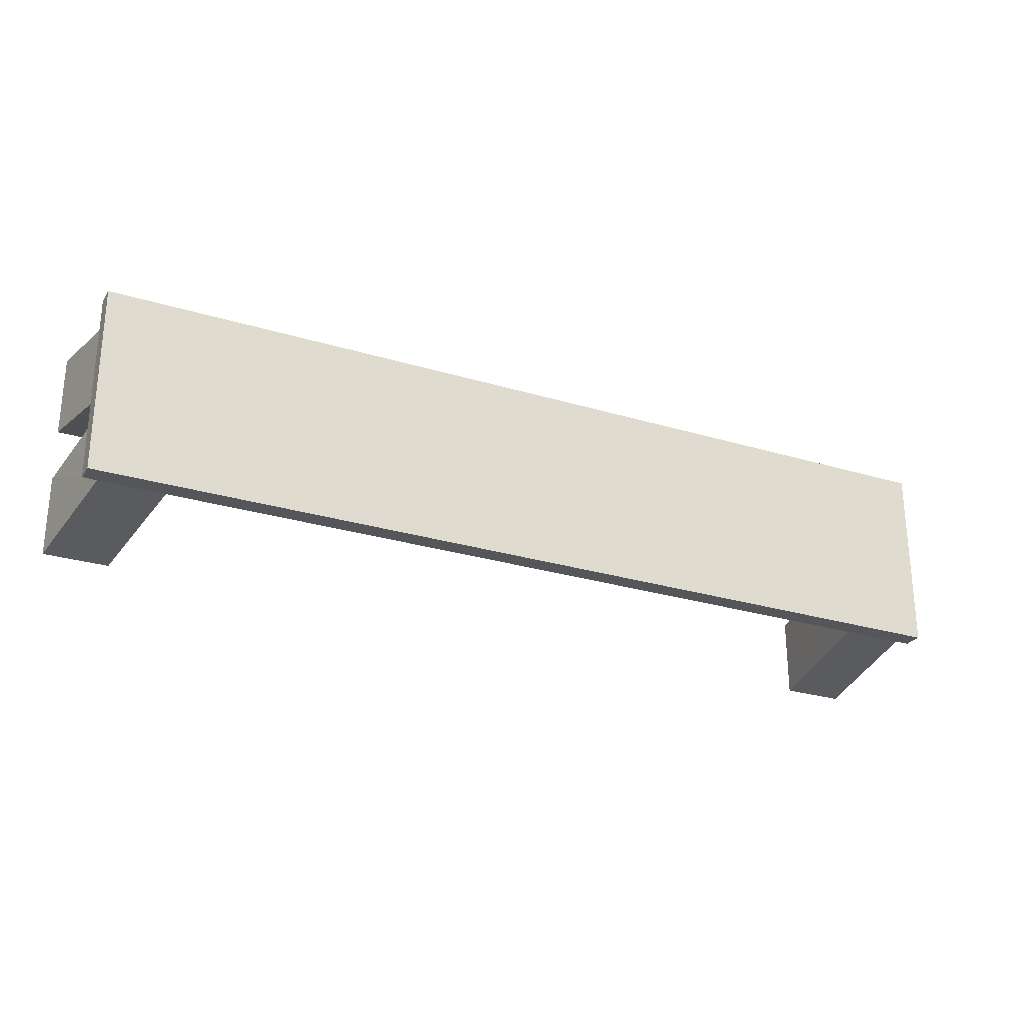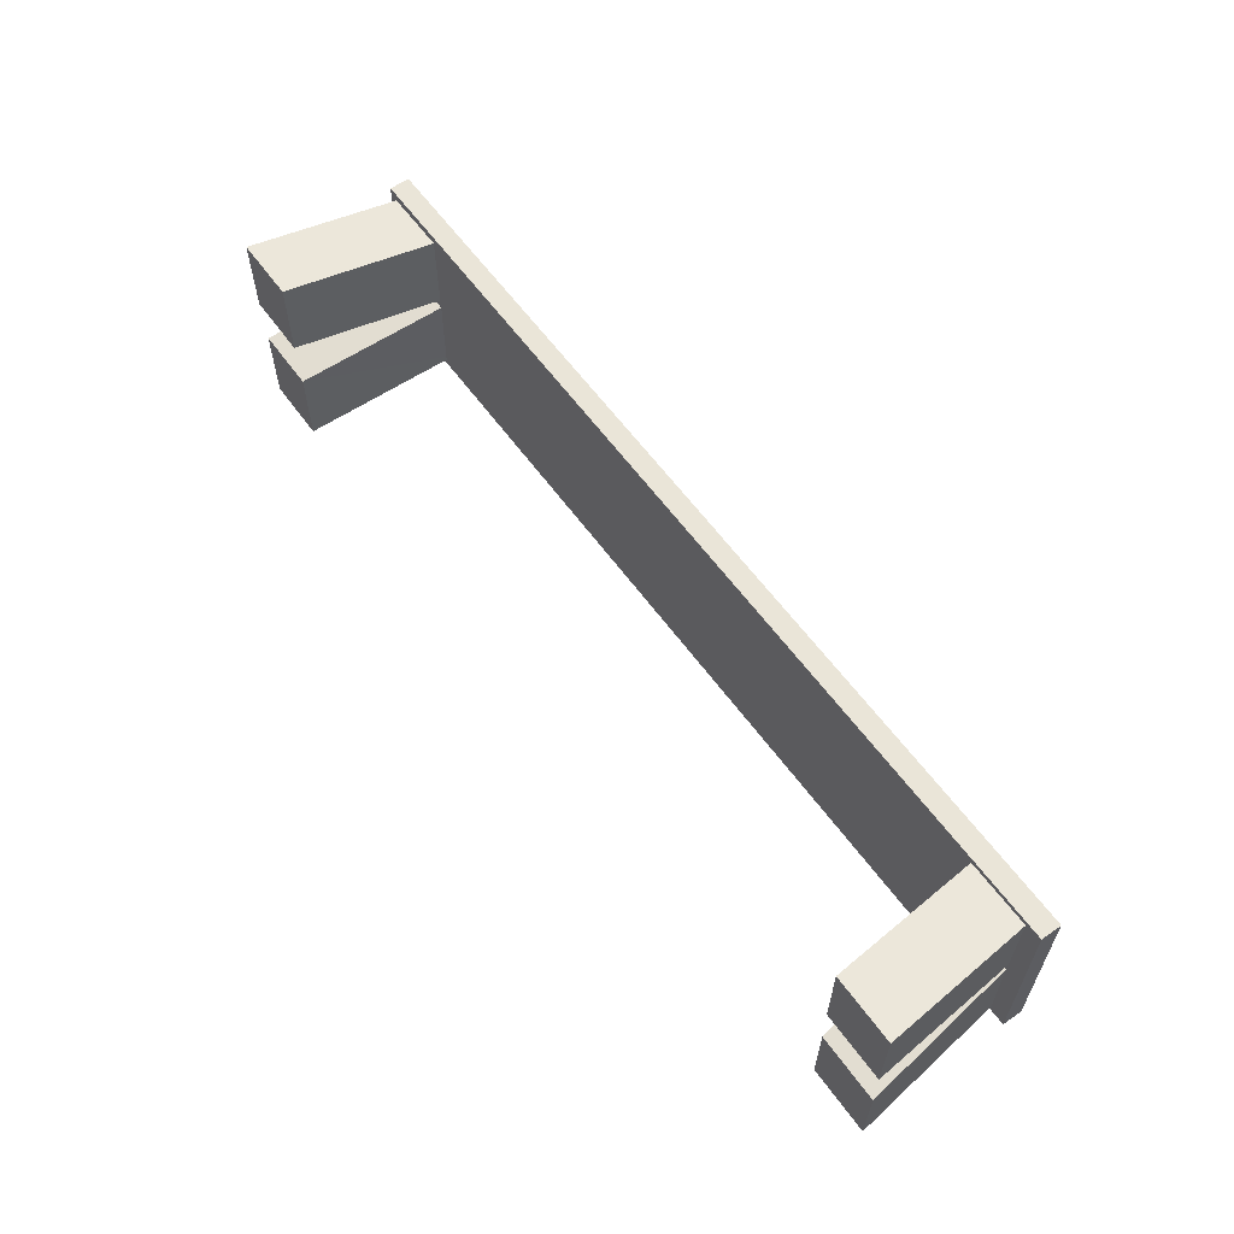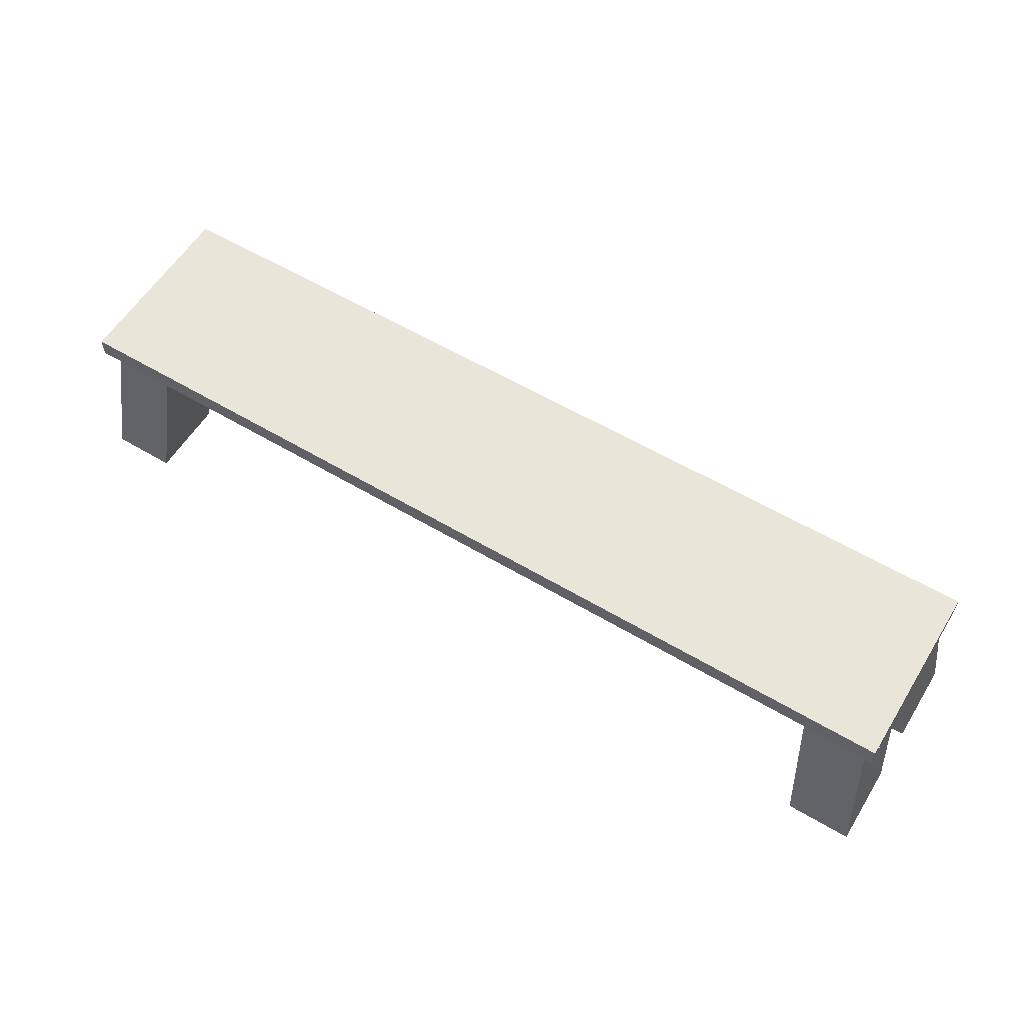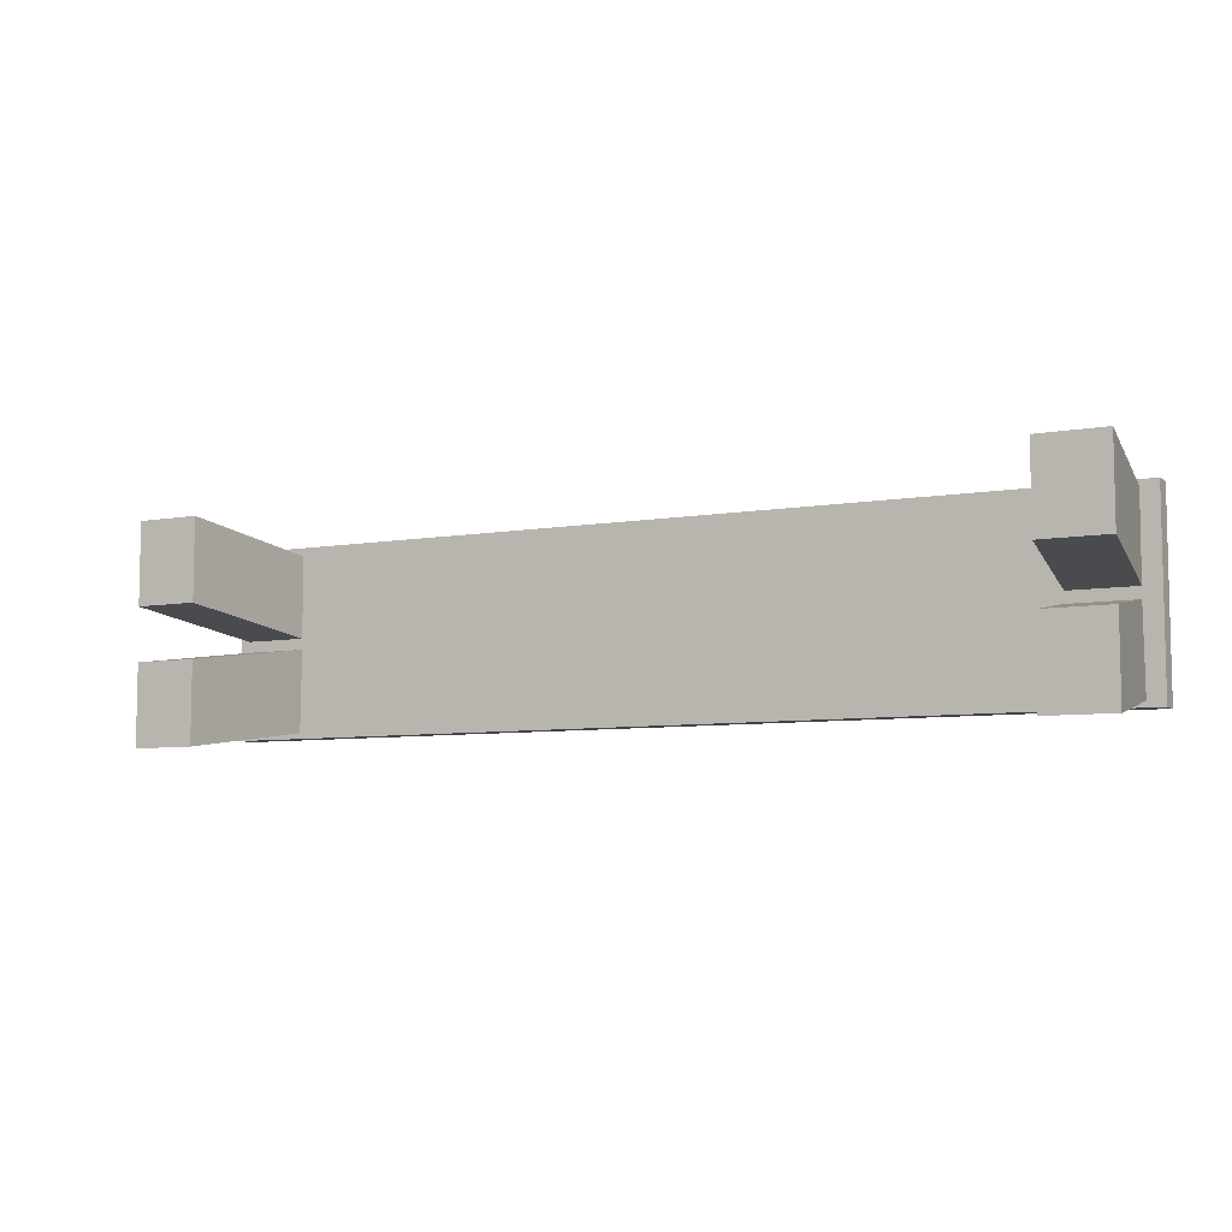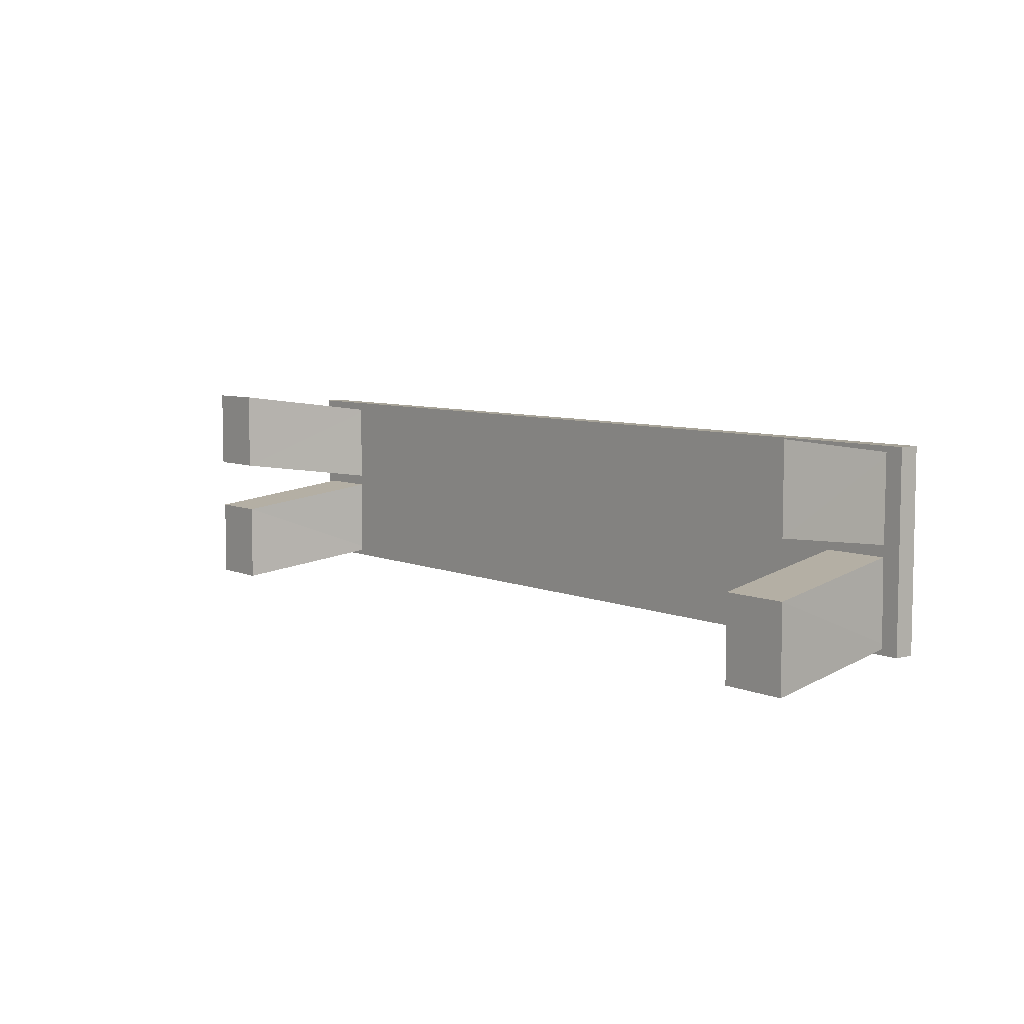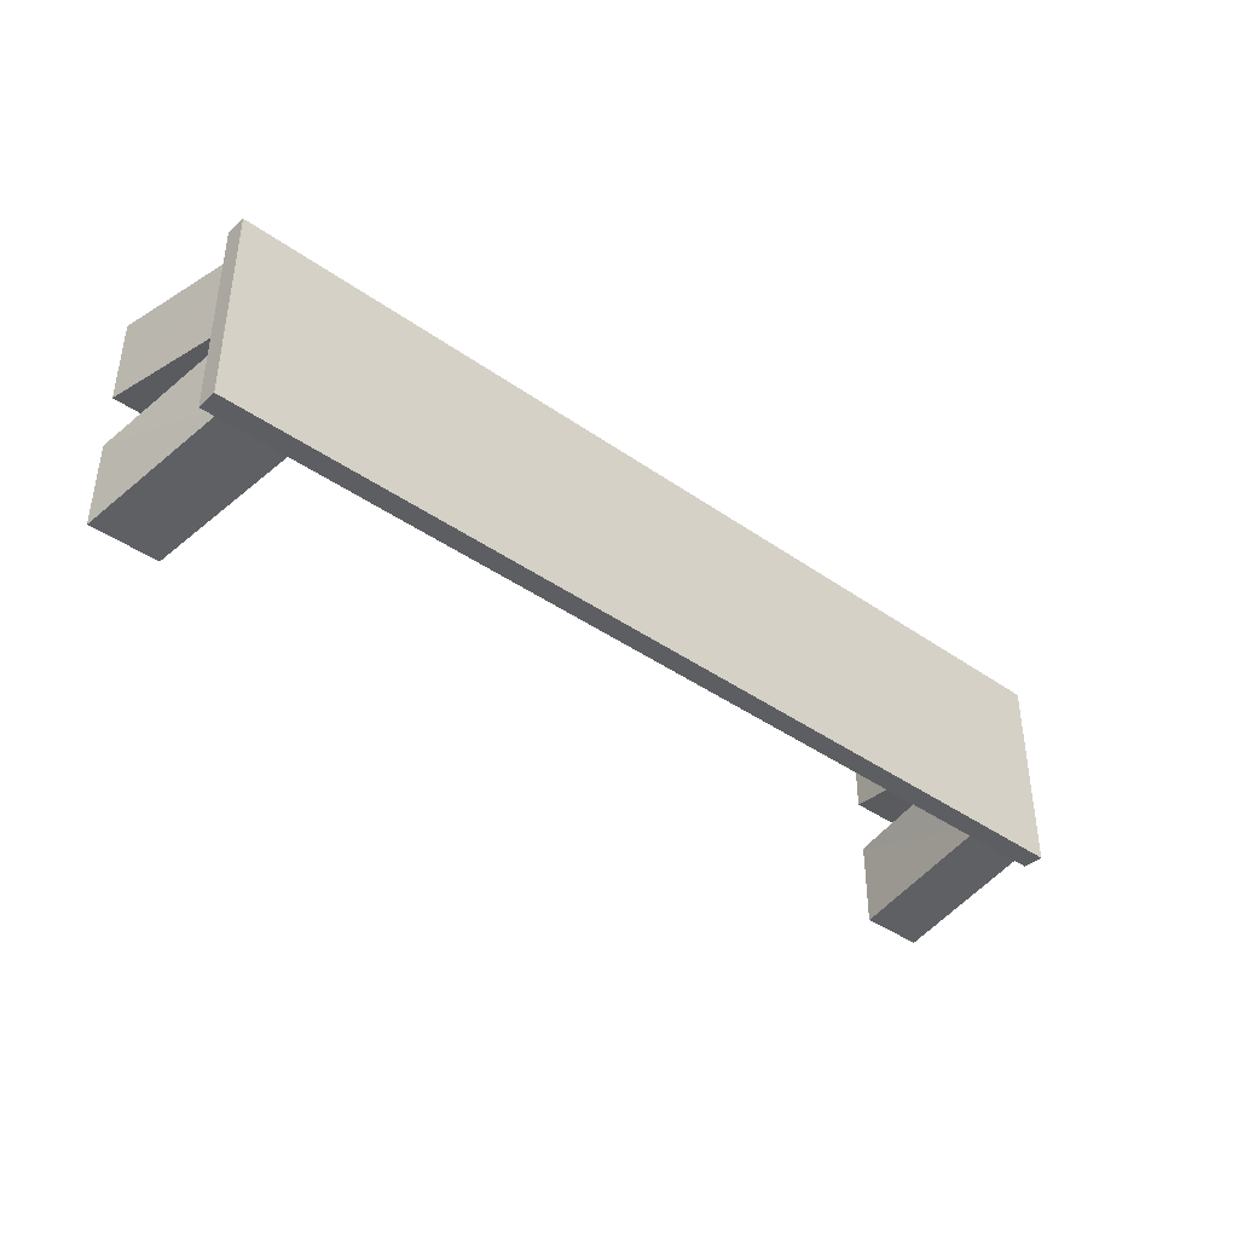
<metadata>
{"format":"obj","ext":"obj","renderer":"f3d","projection":"perspective","resolution":1024,"background":"white","views":[{"elev":-25.9,"azim":153.8,"up":"+Z"},{"elev":59.4,"azim":54.5,"up":"+Z"},{"elev":58.3,"azim":-148.4,"up":"+Y"},{"elev":-7.1,"azim":27.3,"up":"+Z"},{"elev":6.6,"azim":51.5,"up":"+Z"},{"elev":-38.7,"azim":138.0,"up":"+Z"}]}
</metadata>
<code>
g bench_002
v -7017 78.07 3554
v -6593 78.07 3640
v -6593 78.07 3554
v -7017 68.87 3641
v -6593 68.87 3640
v -7017 68.87 3554
v -6593 68.87 3554
v -7017 78.07 3641
v -6623 0.5712 3584
v -6631 73.22 3557
v -6623 0.5712 3547
v -6631 69.47 3594
v -6601 69.47 3594
v -6593 0.5712 3547
v -6593 0.5712 3584
v -6601 73.22 3557
v -6983 72.12 3637
v -6991 -0.01642 3608
v -6983 70.53 3599
v -7012 72.12 3637
v -6991 -0.01642 3646
v -7021 -0.01642 3646
v -7012 70.53 3599
v -7021 -0.01642 3608
v -6601 72.12 3637
v -6593 -0.01642 3608
v -6601 70.53 3599
v -6623 -0.01642 3646
v -6593 -0.01642 3646
v -6623 -0.01642 3608
v -6631 72.12 3637
v -7021 0.5712 3547
v -7012 73.22 3557
v -6991 0.5712 3547
v -7021 0.5712 3584
v -6991 0.5712 3584
v -6983 69.47 3594
v -6983 73.22 3557
v -7012 69.47 3594
v -6631 70.53 3599
f 1 2 3
f 2 4 5
f 3 2 5
f 5 6 7
f 2 1 8
f 6 5 4
f 7 6 1
f 6 8 1
f 7 1 3
f 5 7 3
f 2 8 4
f 8 6 4
f 9 10 11
f 9 12 10
f 9 13 12
f 9 14 15
f 11 10 16
f 14 9 11
f 16 15 14
f 16 14 11
f 17 18 19
f 20 21 17
f 21 22 18
f 18 17 21
f 18 23 19
f 22 24 18
f 24 23 18
f 24 20 23
f 25 26 27
f 28 26 29
f 27 26 30
f 26 28 30
f 28 25 31
f 31 30 28
f 32 33 34
f 35 32 34
f 35 33 32
f 36 35 34
f 37 36 38
f 39 36 37
f 15 16 13
f 13 9 15
f 33 35 39
f 36 39 35
f 34 38 36
f 34 33 38
f 30 40 27
f 30 31 40
f 25 28 29
f 25 29 26
f 20 24 22
f 21 20 22

</code>
